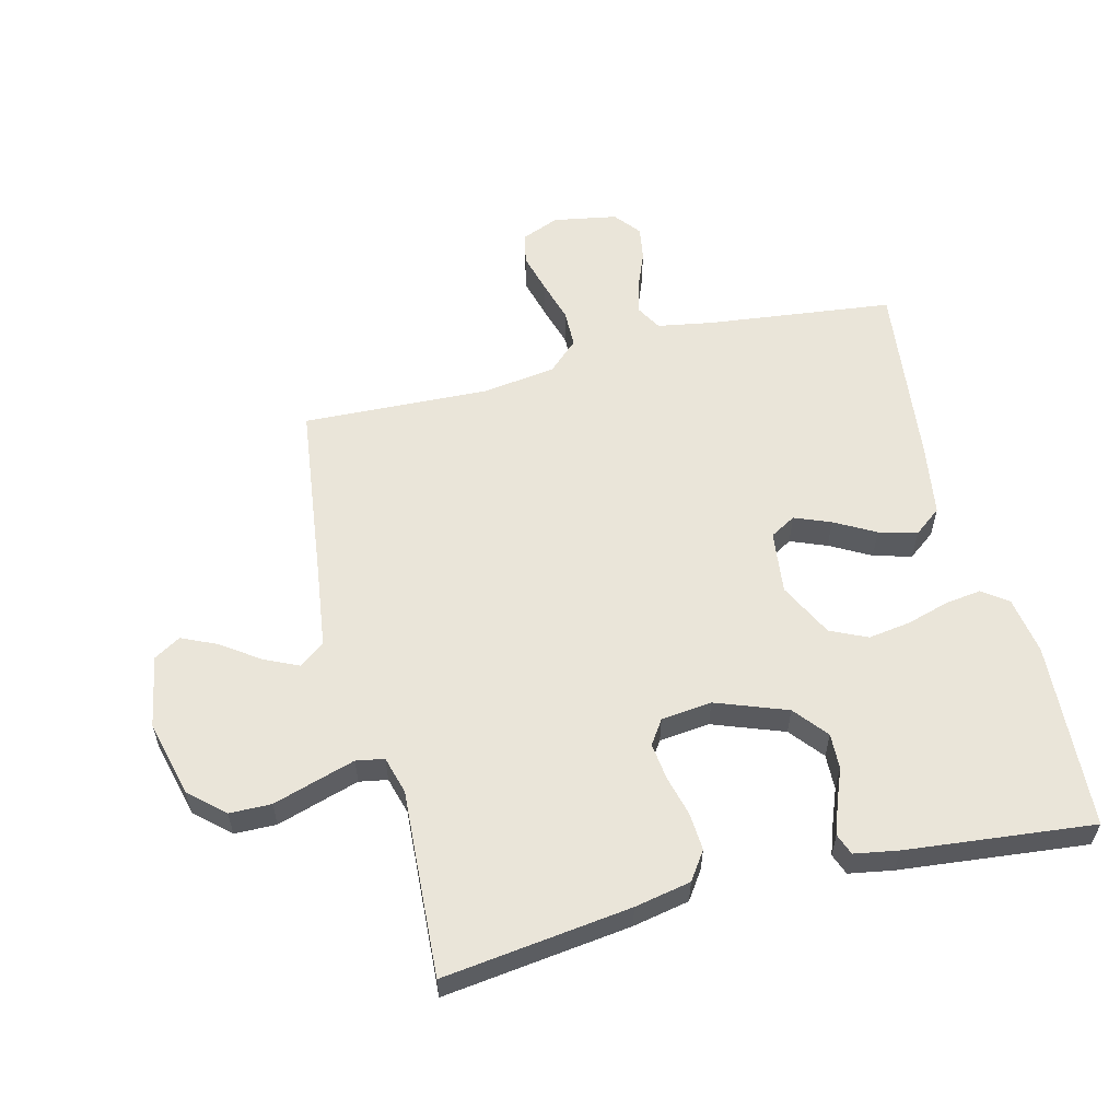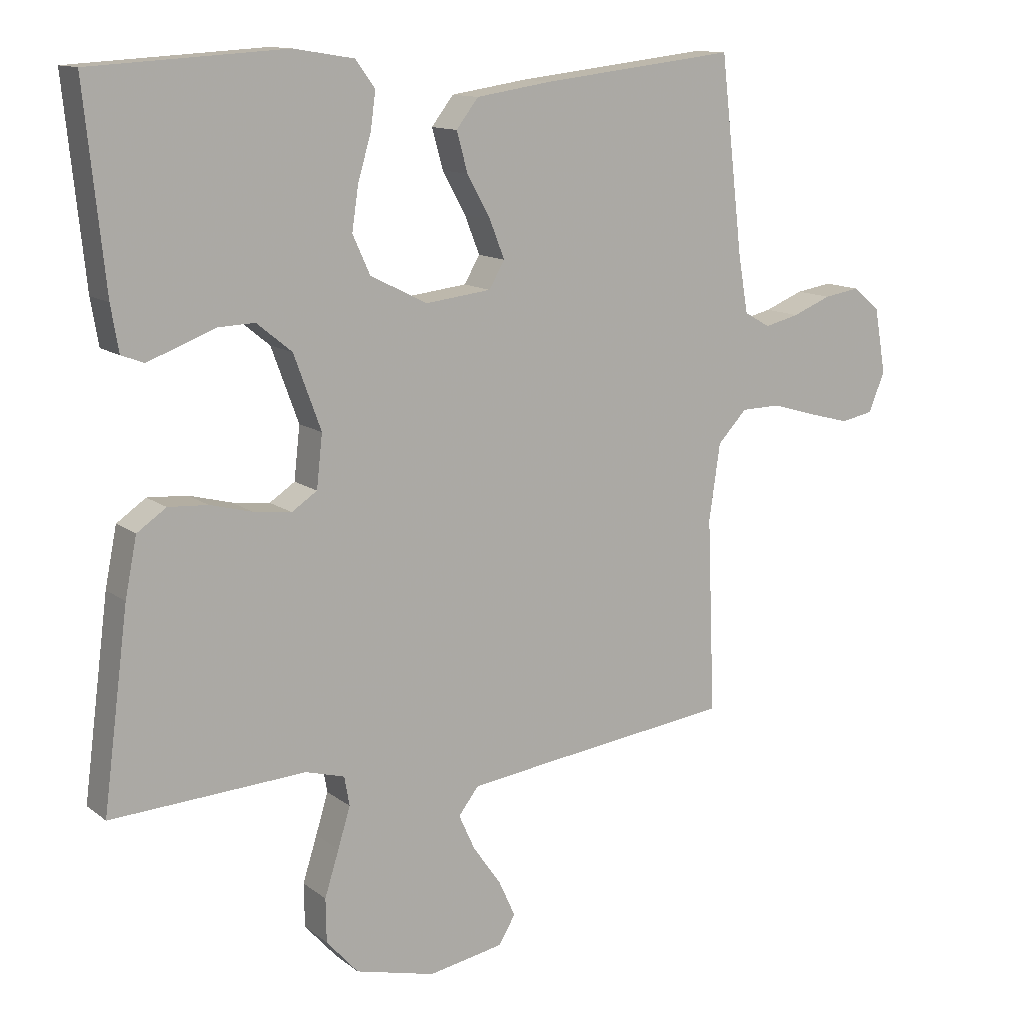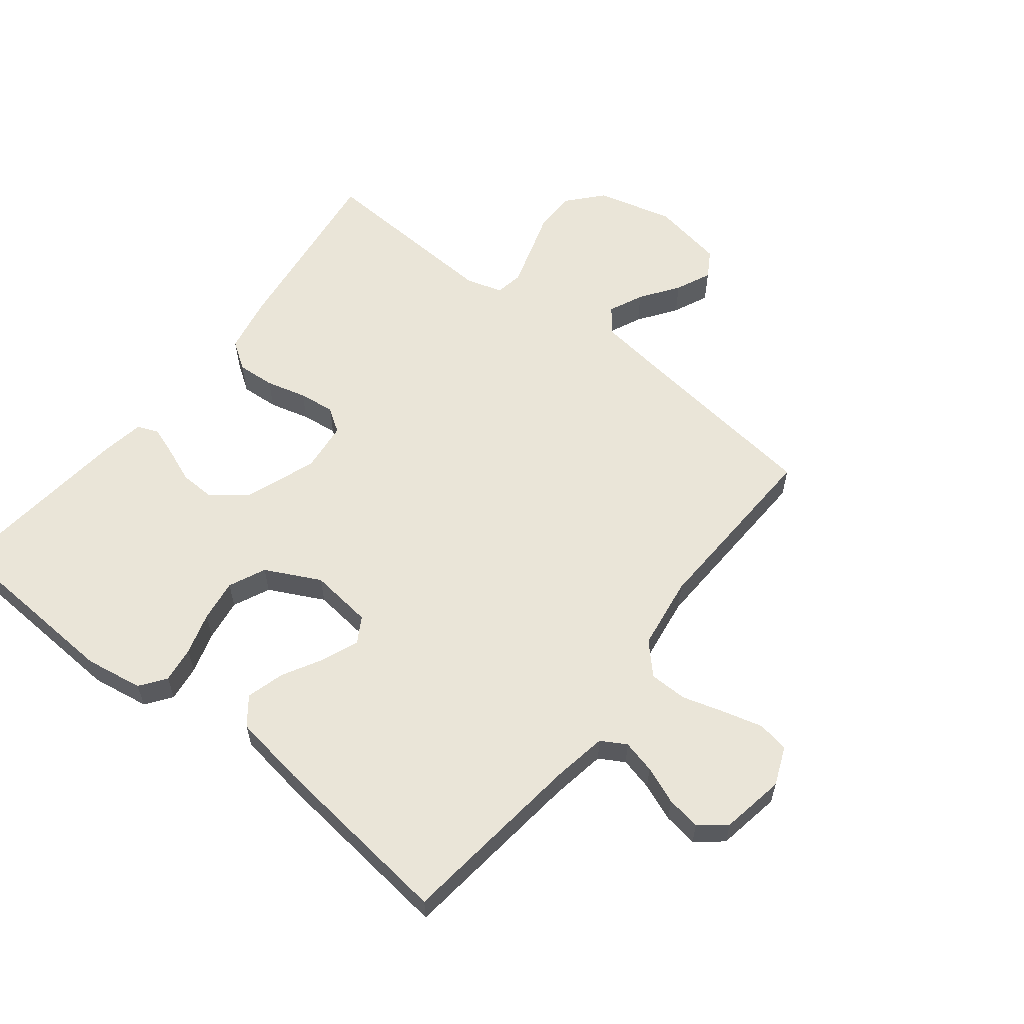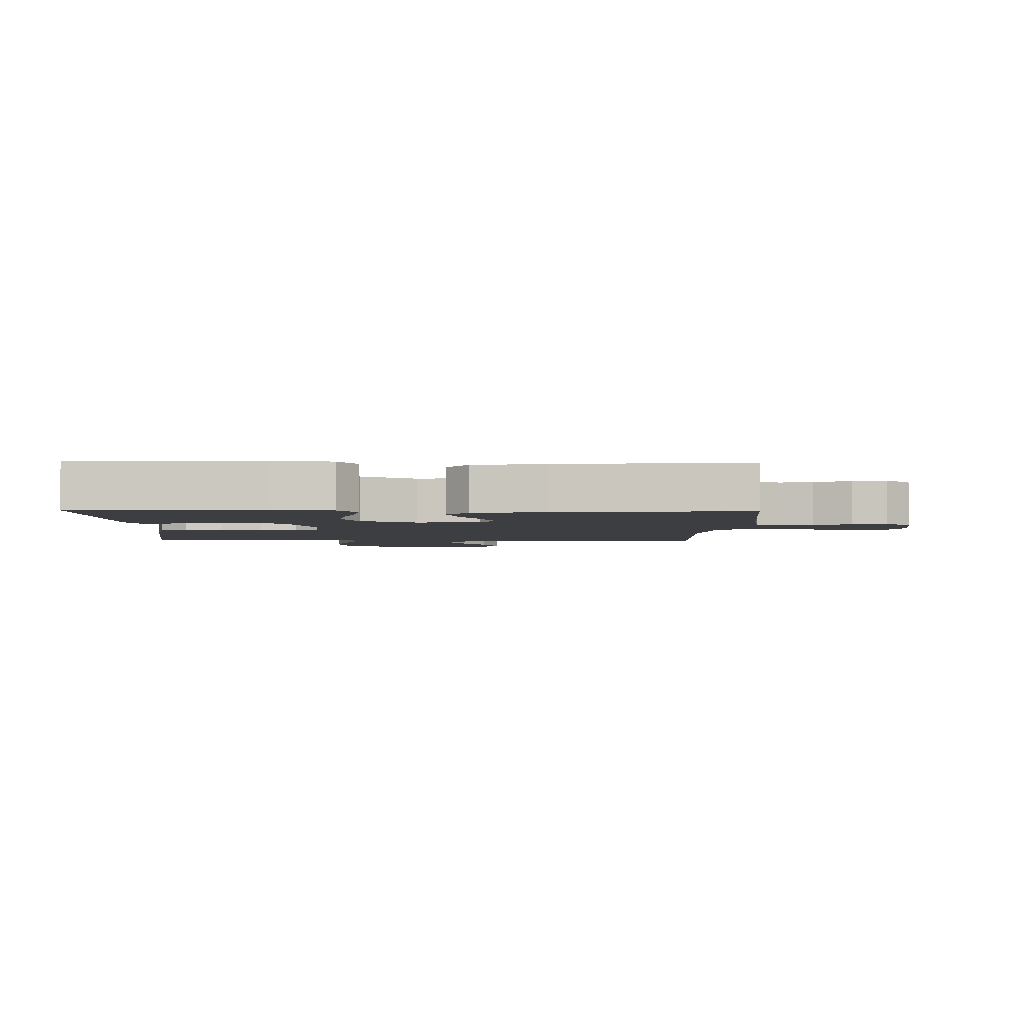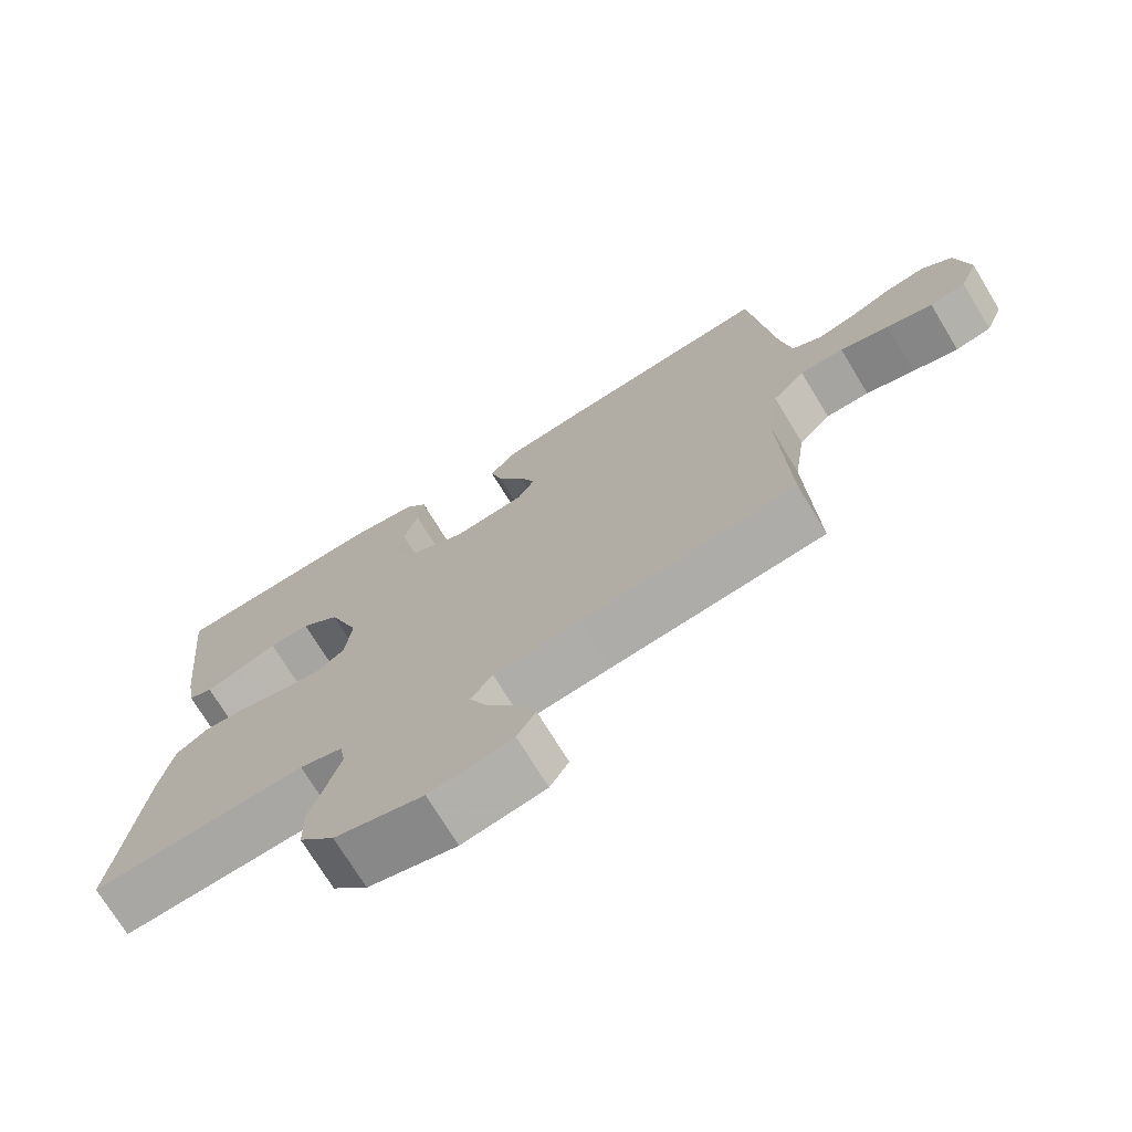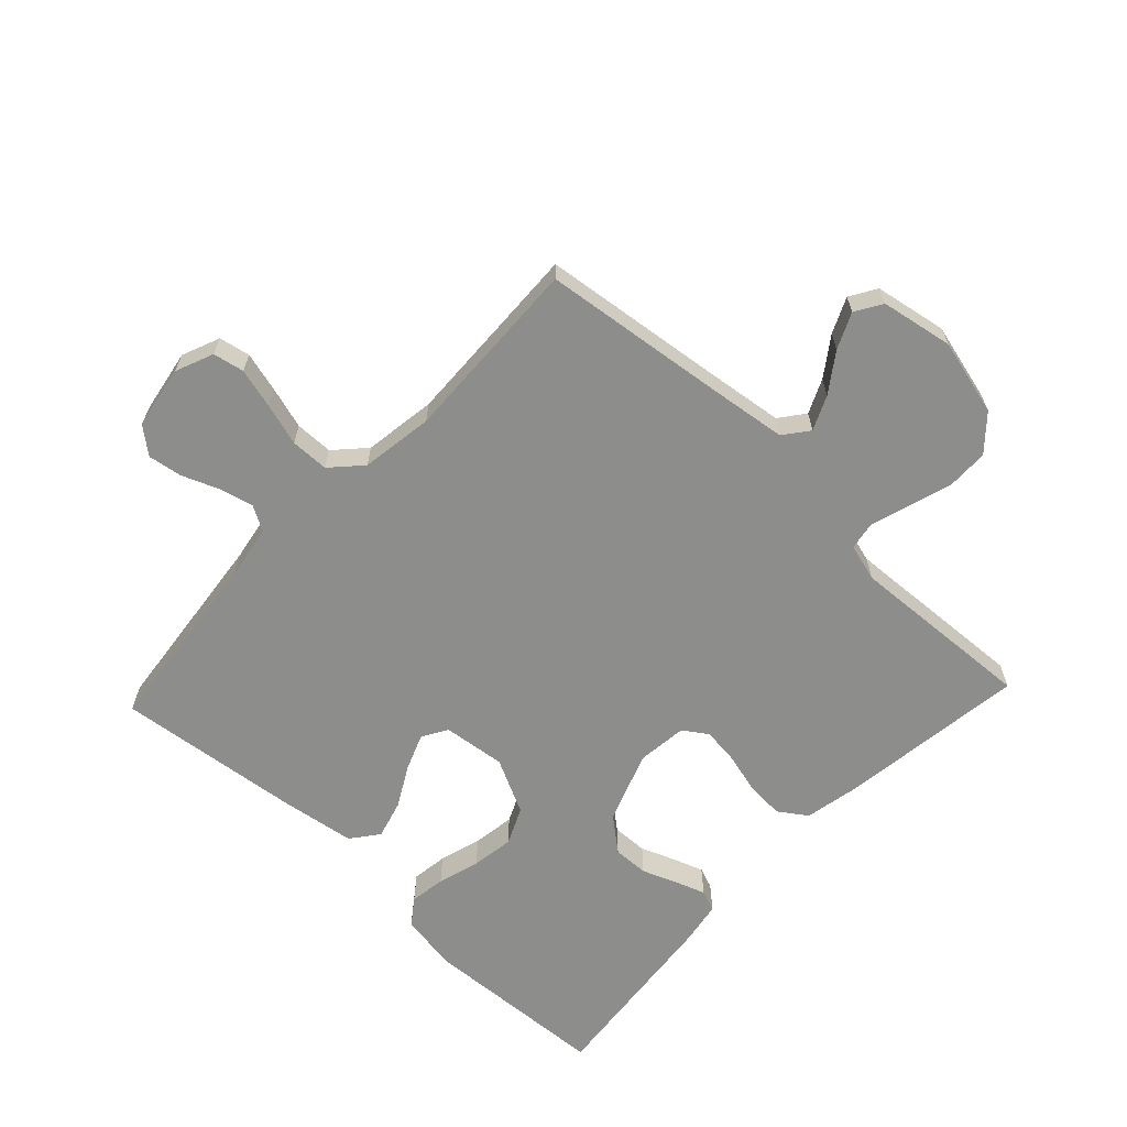
<metadata>
{"format":"obj","ext":"obj","renderer":"f3d","projection":"perspective","resolution":1024,"background":"white","views":[{"elev":57.9,"azim":-104.0,"up":"+Y"},{"elev":12.5,"azim":-31.0,"up":"+Z"},{"elev":59.1,"azim":38.1,"up":"+Y"},{"elev":-3.2,"azim":-1.3,"up":"+Y"},{"elev":-72.7,"azim":31.3,"up":"+Z"},{"elev":-64.5,"azim":136.7,"up":"+Y"}]}
</metadata>
<code>
v 0.5 0.07 -0.5
v 0.2 0.07 -0.537
v 0.079 0.07 -0.553
v 0.048 0.07 -0.593
v 0.073 0.07 -0.648
v 0.116 0.07 -0.709
v 0.142 0.07 -0.766
v 0.116 0.07 -0.809
v 0 0.07 -0.83
v -0.123 0.07 -0.799
v -0.172 0.07 -0.744
v -0.173 0.07 -0.677
v -0.151 0.07 -0.607
v -0.132 0.07 -0.545
v -0.14 0.07 -0.5
v -0.2 0.07 -0.483
v -0.5 0.07 -0.5
v -0.461 0.07 -0.2
v -0.443 0.07 -0.11
v -0.398 0.07 -0.079
v -0.337 0.07 -0.083
v -0.272 0.07 -0.1
v -0.214 0.07 -0.107
v -0.175 0.07 -0.081
v -0.166 0.07 0
v -0.208 0.07 0.114
v -0.262 0.07 0.158
v -0.319 0.07 0.156
v -0.375 0.07 0.134
v -0.423 0.07 0.117
v -0.457 0.07 0.13
v -0.469 0.07 0.2
v -0.5 0.07 0.5
v -0.2 0.07 0.518
v -0.107 0.07 0.503
v -0.077 0.07 0.462
v -0.085 0.07 0.404
v -0.105 0.07 0.337
v -0.115 0.07 0.269
v -0.088 0.07 0.21
v 0 0.07 0.166
v 0.101 0.07 0.178
v 0.125 0.07 0.219
v 0.102 0.07 0.277
v 0.066 0.07 0.342
v 0.049 0.07 0.403
v 0.083 0.07 0.447
v 0.2 0.07 0.465
v 0.5 0.07 0.5
v 0.535 0.07 0.2
v 0.55 0.07 0.113
v 0.59 0.07 0.09
v 0.643 0.07 0.103
v 0.703 0.07 0.127
v 0.758 0.07 0.136
v 0.8 0.07 0.102
v 0.818 0.07 0
v 0.793 0.07 -0.061
v 0.743 0.07 -0.071
v 0.679 0.07 -0.054
v 0.611 0.07 -0.034
v 0.55 0.07 -0.035
v 0.505 0.07 -0.083
v 0.488 0.07 -0.2
v 0.5 0 -0.5
v 0.2 0 -0.537
v 0.079 0 -0.553
v 0.048 0 -0.593
v 0.073 0 -0.648
v 0.116 0 -0.709
v 0.142 0 -0.766
v 0.116 0 -0.809
v 0 0 -0.83
v -0.123 0 -0.799
v -0.172 0 -0.744
v -0.173 0 -0.677
v -0.151 0 -0.607
v -0.132 0 -0.545
v -0.14 0 -0.5
v -0.2 0 -0.483
v -0.5 0 -0.5
v -0.461 0 -0.2
v -0.443 0 -0.11
v -0.398 0 -0.079
v -0.337 0 -0.083
v -0.272 0 -0.1
v -0.214 0 -0.107
v -0.175 0 -0.081
v -0.166 0 0
v -0.208 0 0.114
v -0.262 0 0.158
v -0.319 0 0.156
v -0.375 0 0.134
v -0.423 0 0.117
v -0.457 0 0.13
v -0.469 0 0.2
v -0.5 0 0.5
v -0.2 0 0.518
v -0.107 0 0.503
v -0.077 0 0.462
v -0.085 0 0.404
v -0.105 0 0.337
v -0.115 0 0.269
v -0.088 0 0.21
v 0 0 0.166
v 0.101 0 0.178
v 0.125 0 0.219
v 0.102 0 0.277
v 0.066 0 0.342
v 0.049 0 0.403
v 0.083 0 0.447
v 0.2 0 0.465
v 0.5 0 0.5
v 0.535 0 0.2
v 0.55 0 0.113
v 0.59 0 0.09
v 0.643 0 0.103
v 0.703 0 0.127
v 0.758 0 0.136
v 0.8 0 0.102
v 0.818 0 0
v 0.793 0 -0.061
v 0.743 0 -0.071
v 0.679 0 -0.054
v 0.611 0 -0.034
v 0.55 0 -0.035
v 0.505 0 -0.083
v 0.488 0 -0.2
f 58 59 60 61
f 56 57 58 61
f 56 61 62
f 53 54 55 56
f 52 53 56 62
f 51 52 62 63
f 47 48 49 50
f 47 50 51 63
f 44 45 46 47
f 43 44 47 63
f 35 36 37 38
f 35 38 39
f 34 35 39
f 33 34 39
f 32 33 39 40
f 28 29 30 31
f 28 31 32 40
f 19 20 21 22
f 19 22 23
f 16 17 18 19
f 15 16 19 23
f 10 11 12 13
f 10 13 14
f 9 10 14
f 8 9 14 15
f 5 6 7 8
f 4 5 8 15
f 64 1 2
f 64 2 3
f 42 43 63 64
f 41 42 64 3
f 27 28 40
f 26 27 40 41
f 25 26 41 3
f 4 15 23 24
f 3 4 24 25
f 125 124 123 122
f 125 122 121 120
f 126 125 120
f 120 119 118 117
f 126 120 117 116
f 127 126 116 115
f 114 113 112 111
f 127 115 114 111
f 111 110 109 108
f 127 111 108 107
f 102 101 100 99
f 103 102 99
f 103 99 98
f 103 98 97
f 104 103 97 96
f 95 94 93 92
f 104 96 95 92
f 86 85 84 83
f 87 86 83
f 83 82 81 80
f 87 83 80 79
f 77 76 75 74
f 78 77 74
f 78 74 73
f 79 78 73 72
f 72 71 70 69
f 79 72 69 68
f 66 65 128
f 67 66 128
f 128 127 107 106
f 67 128 106 105
f 104 92 91
f 105 104 91 90
f 67 105 90 89
f 88 87 79 68
f 89 88 68 67
f 1 65 66 2
f 2 66 67 3
f 3 67 68 4
f 4 68 69 5
f 5 69 70 6
f 6 70 71 7
f 7 71 72 8
f 8 72 73 9
f 9 73 74 10
f 10 74 75 11
f 11 75 76 12
f 12 76 77 13
f 13 77 78 14
f 14 78 79 15
f 15 79 80 16
f 16 80 81 17
f 17 81 82 18
f 18 82 83 19
f 19 83 84 20
f 20 84 85 21
f 21 85 86 22
f 22 86 87 23
f 23 87 88 24
f 24 88 89 25
f 25 89 90 26
f 26 90 91 27
f 27 91 92 28
f 28 92 93 29
f 29 93 94 30
f 30 94 95 31
f 31 95 96 32
f 32 96 97 33
f 33 97 98 34
f 34 98 99 35
f 35 99 100 36
f 36 100 101 37
f 37 101 102 38
f 38 102 103 39
f 39 103 104 40
f 40 104 105 41
f 41 105 106 42
f 42 106 107 43
f 43 107 108 44
f 44 108 109 45
f 45 109 110 46
f 46 110 111 47
f 47 111 112 48
f 48 112 113 49
f 49 113 114 50
f 50 114 115 51
f 51 115 116 52
f 52 116 117 53
f 53 117 118 54
f 54 118 119 55
f 55 119 120 56
f 56 120 121 57
f 57 121 122 58
f 58 122 123 59
f 59 123 124 60
f 60 124 125 61
f 61 125 126 62
f 62 126 127 63
f 63 127 128 64
f 64 128 65 1

</code>
